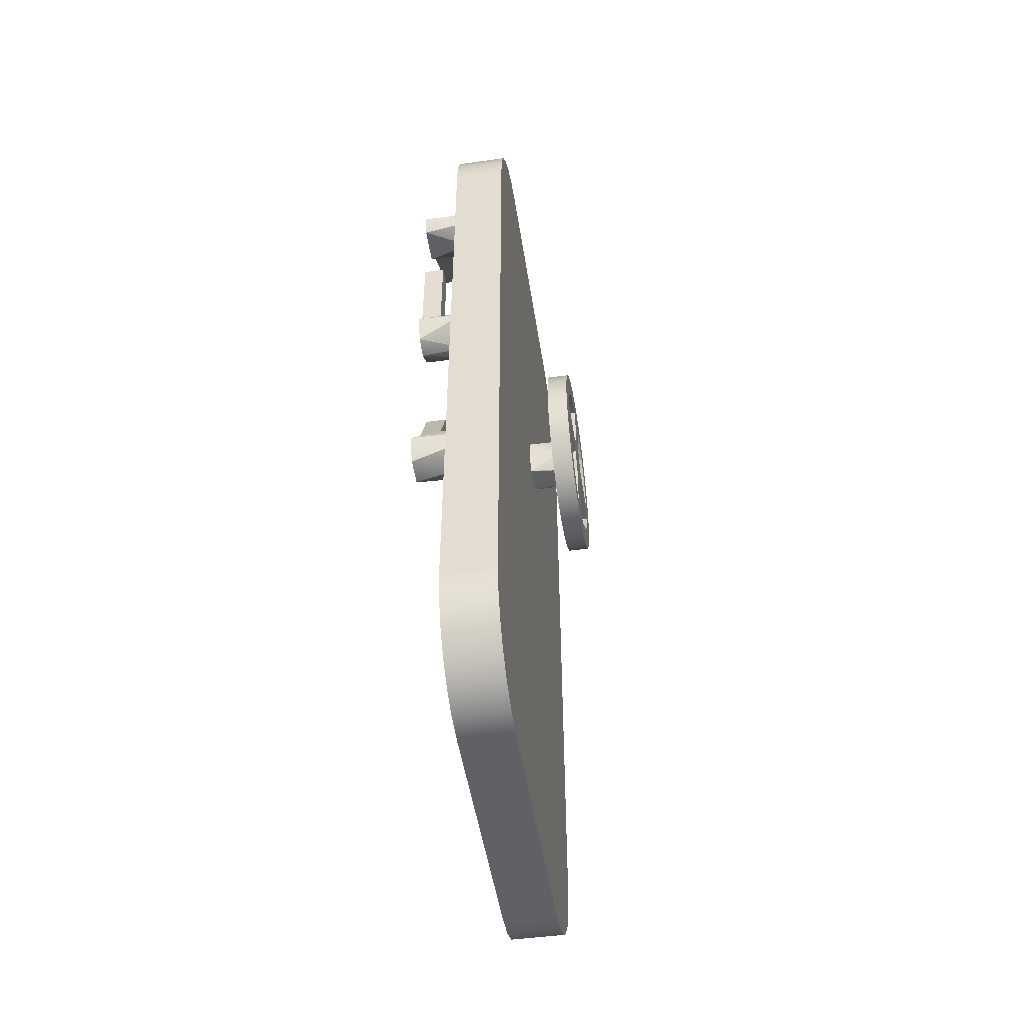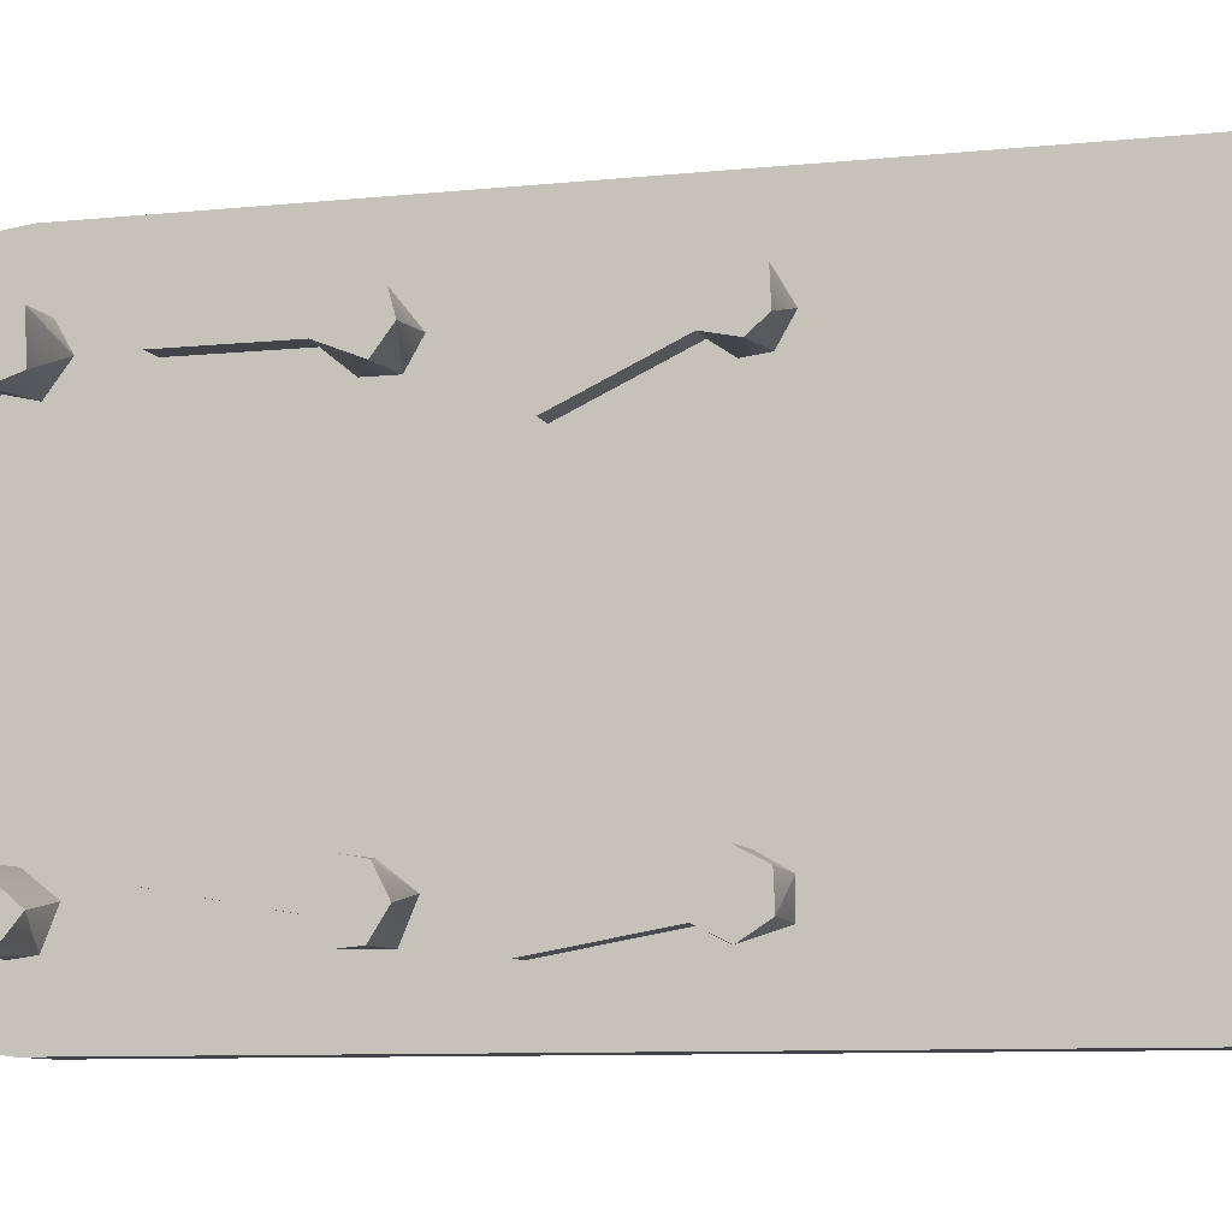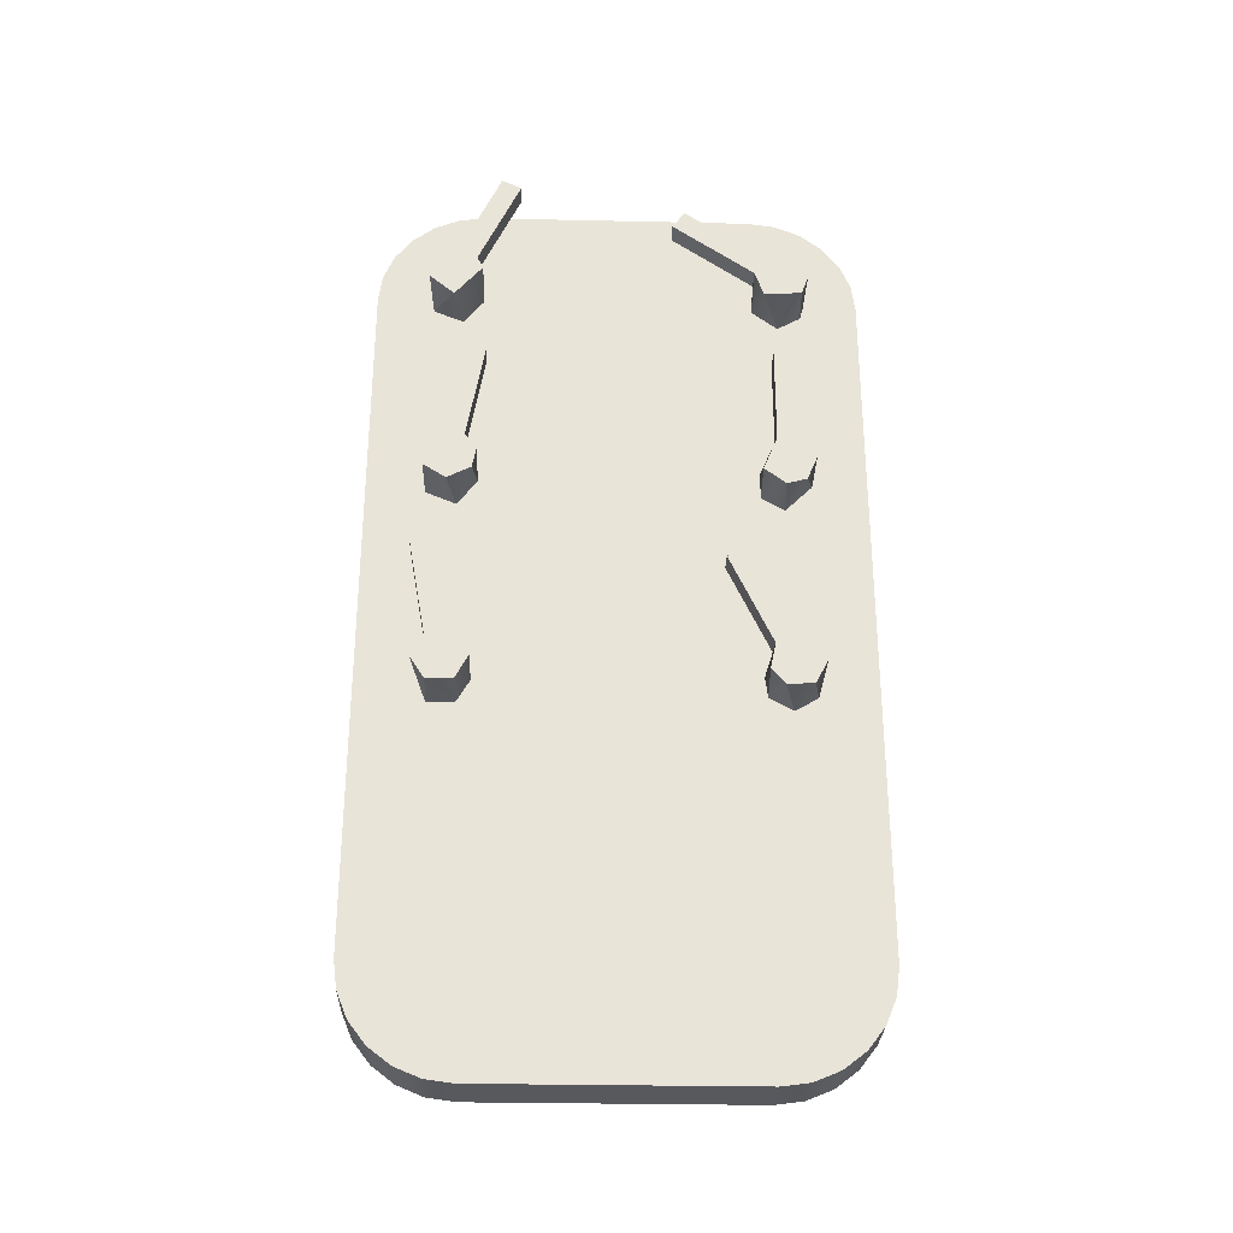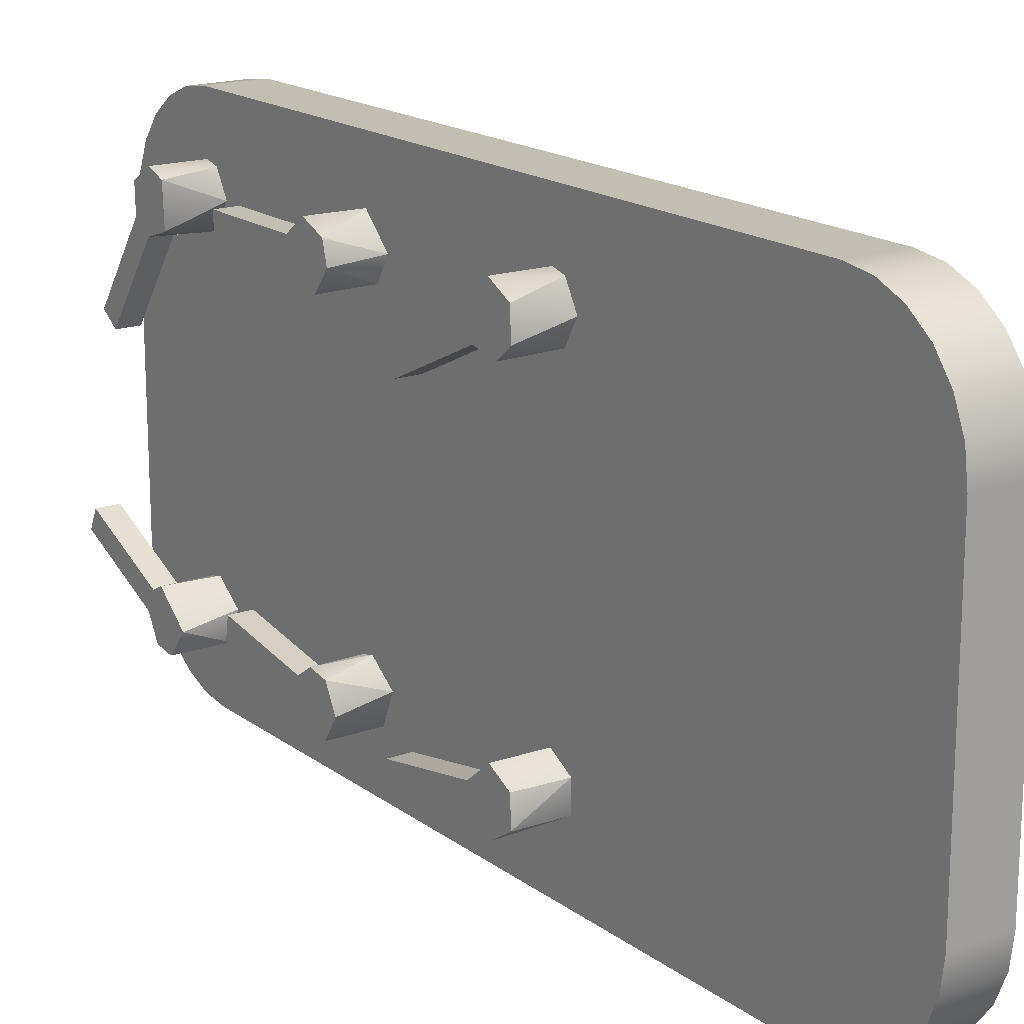
<metadata>
{"format":"obj","ext":"obj","renderer":"f3d","projection":"perspective","resolution":1024,"background":"white","views":[{"elev":-49.2,"azim":8.7,"up":"+Y"},{"elev":-8.4,"azim":-73.8,"up":"+Z"},{"elev":-29.0,"azim":-91.9,"up":"+Y"},{"elev":17.5,"azim":-35.3,"up":"+Z"}]}
</metadata>
<code>
g default
v 0.15 1.349 -0.02
v 0.15 1.246 -0.02
v 0.11 1.246 -0.02
v 0.11 1.349 -0.02
v 0.15 1.22 -0.1487
v 0.15 1.258 -0.1385
v 0.15 1.319 -0.09138
v 0.11 1.319 -0.09138
v 0.11 1.258 -0.1385
v 0.11 1.22 -0.1487
v 0.15 1.22 -0.04583
v 0.15 1.18 -0.1487
v 0.15 1.18 -0.04583
v 0.11 1.18 -0.04583
v 0.11 1.18 -0.1487
v 0.15 1.051 -0.02
v 0.15 1.062 -0.05764
v 0.15 1.109 -0.119
v 0.15 1.142 -0.1385
v 0.11 1.142 -0.1385
v 0.11 1.081 -0.09138
v 0.11 1.062 -0.05764
v 0.11 1.051 -0.02
v 0.15 1.154 -0.02
v 0.15 1.051 0.02
v 0.15 1.154 0.02
v 0.11 1.154 0.02
v 0.11 1.051 0.02
v 0.15 1.18 0.1487
v 0.15 1.142 0.1385
v 0.15 1.081 0.09138
v 0.15 1.062 0.05764
v 0.11 1.062 0.05764
v 0.11 1.109 0.119
v 0.11 1.142 0.1385
v 0.11 1.18 0.1487
v 0.15 1.18 0.04583
v 0.15 1.22 0.1487
v 0.15 1.22 0.04583
v 0.11 1.22 0.04583
v 0.11 1.22 0.1487
v 0.15 1.349 0.02
v 0.15 1.319 0.09138
v 0.15 1.258 0.1385
v 0.11 1.258 0.1385
v 0.11 1.291 0.119
v 0.11 1.319 0.09138
v 0.11 1.349 0.02
v 0.15 1.246 0.02
v 0.11 1.246 0.02
v 0.11 1.2 0.19
v 0.11 1.151 0.1835
v 0.11 1.105 0.1645
v 0.11 1.066 0.1343
v 0.11 1.035 0.095
v 0.11 1.016 0.04918
v 0.11 1.01 0
v 0.11 1.016 -0.04918
v 0.11 1.035 -0.095
v 0.11 1.066 -0.1343
v 0.11 1.105 -0.1645
v 0.11 1.151 -0.1835
v 0.11 1.2 -0.19
v 0.11 1.249 -0.1835
v 0.11 1.295 -0.1645
v 0.11 1.334 -0.1343
v 0.11 1.365 -0.095
v 0.11 1.384 -0.04918
v 0.11 1.39 0
v 0.11 1.384 0.04918
v 0.11 1.365 0.095
v 0.11 1.334 0.1343
v 0.11 1.295 0.1645
v 0.11 1.249 0.1835
v 0.15 1.2 0.19
v 0.15 1.249 0.1835
v 0.15 1.295 0.1645
v 0.15 1.334 0.1343
v 0.15 1.365 0.095
v 0.15 1.384 0.04918
v 0.15 1.39 0
v 0.15 1.384 -0.04918
v 0.15 1.365 -0.095
v 0.15 1.334 -0.1343
v 0.15 1.295 -0.1645
v 0.15 1.249 -0.1835
v 0.15 1.2 -0.19
v 0.15 1.151 -0.1835
v 0.15 1.105 -0.1645
v 0.15 1.066 -0.1343
v 0.15 1.035 -0.095
v 0.15 1.016 -0.04918
v 0.15 1.01 0
v 0.15 1.016 0.04918
v 0.15 1.035 0.095
v 0.15 1.066 0.1343
v 0.15 1.105 0.1645
v 0.15 1.151 0.1835
v 0.11 1.25 0
v 0.11 1.18 0.04583
v 0.11 1.154 -0.02
v 0.11 1.22 -0.04583
v 0.05 1.175 -0.0433
v 0.05 1.225 -0.0433
v 0.05 1.25 0
v 0.05 1.225 0.0433
v 0.05 1.157 0.025
v -0.1 1.743 0.2739
v -0.1 1.848 0.1231
v -0.14 1.848 0.1231
v -0.1 1.71 0.251
v -0.1 1.816 0.1001
v -0.14 1.71 0.251
v -0.14 1.816 0.1001
v -0.14 1.663 0.2667
v -0.14 1.666 0.3369
v -0.14 1.702 0.35
v -0.14 1.744 0.3236
v -0.14 1.743 0.2739
v -0.1 0.95 0.2988
v -0.1 1.117 0.2209
v -0.14 1.117 0.2209
v -0.1 0.9331 0.2625
v -0.1 1.1 0.1847
v -0.14 0.9331 0.2625
v -0.14 1.1 0.1847
v -0.14 0.8844 0.2525
v -0.14 0.8555 0.2772
v -0.14 0.8578 0.3268
v -0.14 0.9018 0.35
v -0.14 0.95 0.2988
v -0.1 1.342 -0.2723
v -0.1 1.523 -0.2404
v -0.14 1.523 -0.2404
v -0.1 1.349 -0.3117
v -0.1 1.53 -0.2798
v -0.14 1.349 -0.3117
v -0.14 1.53 -0.2798
v -0.14 1.314 -0.3479
v -0.14 1.277 -0.3442
v -0.14 1.25 -0.3022
v -0.14 1.273 -0.258
v -0.14 1.31 -0.251
v -0.14 1.342 -0.2723
v -0.14 1.733 -0.2625
v -0.1 1.733 -0.2625
v -0.1 1.9 -0.1847
v -0.14 1.9 -0.1847
v -0.1 1.75 -0.2988
v -0.1 1.917 -0.2209
v -0.14 1.75 -0.2988
v -0.14 1.917 -0.2209
v -0.14 1.726 -0.3425
v -0.14 1.689 -0.3487
v -0.14 1.65 -0.3023
v -0.14 1.71 -0.251
v -0.1 0.9486 -0.2883
v -0.1 1.13 -0.3202
v -0.14 1.13 -0.3202
v -0.1 0.9417 -0.3277
v -0.1 1.123 -0.3596
v -0.14 0.9417 -0.3277
v -0.14 1.123 -0.3596
v -0.14 0.8972 -0.3499
v -0.14 0.8555 -0.3229
v -0.14 0.8578 -0.2732
v -0.14 0.9017 -0.25
v -0.14 0.9486 -0.2883
v -0.1 1.346 0.32
v -0.1 1.53 0.32
v -0.14 1.53 0.32
v -0.1 1.346 0.28
v -0.1 1.53 0.28
v -0.14 1.346 0.28
v -0.14 1.53 0.28
v -0.14 1.28 0.254
v -0.14 1.25 0.2935
v -0.14 1.26 0.3303
v -0.14 1.306 0.3496
v -0.14 1.346 0.32
v -0.05 0.9433 -0.275
v -0.05 0.925 -0.3433
v -0.05 0.8567 -0.325
v -0.05 0.8567 -0.275
v -0.05 0.9 -0.25
v -0.05 1.7 0.35
v -0.05 1.748 0.3129
v -0.05 1.748 0.2871
v -0.05 1.687 0.2517
v -0.05 1.65 0.3
v -0.05 1.675 0.3433
v -0.05 1.343 0.325
v -0.05 1.343 0.275
v -0.05 1.325 0.2567
v -0.05 1.275 0.2567
v -0.05 1.25 0.3
v -0.05 1.3 0.35
v -0.05 1.325 -0.2567
v -0.05 1.343 -0.325
v -0.05 1.275 -0.3433
v -0.05 1.252 -0.2871
v -0.05 1.3 -0.25
v -0.05 1.725 -0.2567
v -0.05 1.748 -0.3129
v -0.05 1.713 -0.3483
v -0.05 1.675 -0.3433
v -0.05 1.652 -0.2871
v -0.05 1.7 -0.25
v -0.05 0.9 0.35
v -0.05 0.9354 0.3354
v -0.05 0.9483 0.3129
v -0.05 0.9129 0.2517
v -0.05 0.875 0.2567
v -0.05 0.85 0.3
v -0.05 0.875 0.3433
v -0.05 1.7 -0.45
v -0.05 1.752 -0.4432
v -0.05 1.8 -0.4232
v -0.05 1.841 -0.3914
v -0.05 1.873 -0.35
v -0.05 1.893 -0.3018
v -0.05 1.9 -0.25
v 0.05 1.9 -0.25
v 0.05 1.893 -0.3018
v 0.05 1.873 -0.35
v 0.05 1.841 -0.3914
v 0.05 1.8 -0.4232
v 0.05 1.752 -0.4432
v 0.05 1.7 -0.45
v -0.05 0.4 -0.45
v 0.05 0.4 -0.45
v -0.05 0.2 -0.25
v -0.05 0.2068 -0.3018
v -0.05 0.2268 -0.35
v -0.05 0.2586 -0.3914
v -0.05 0.3 -0.4232
v -0.05 0.3482 -0.4432
v 0.05 0.3482 -0.4432
v 0.05 0.3 -0.4232
v 0.05 0.2586 -0.3914
v 0.05 0.2268 -0.35
v 0.05 0.2068 -0.3018
v 0.05 0.2 -0.25
v -0.05 0.2 0.25
v 0.05 0.2 0.25
v -0.05 0.4 0.45
v -0.05 0.3482 0.4432
v -0.05 0.3 0.4232
v -0.05 0.2586 0.3914
v -0.05 0.2268 0.35
v -0.05 0.2068 0.3018
v 0.05 0.2068 0.3018
v 0.05 0.2268 0.35
v 0.05 0.2586 0.3914
v 0.05 0.3 0.4232
v 0.05 0.3482 0.4432
v 0.05 0.4 0.45
v -0.05 1.7 0.45
v 0.05 1.7 0.45
v -0.05 1.9 0.25
v -0.05 1.893 0.3018
v -0.05 1.873 0.35
v -0.05 1.841 0.3914
v -0.05 1.8 0.4232
v -0.05 1.752 0.4432
v 0.05 1.752 0.4432
v 0.05 1.8 0.4232
v 0.05 1.841 0.3914
v 0.05 1.873 0.35
v 0.05 1.893 0.3018
v 0.05 1.9 0.25
g Ship_Door:Door
f 1 2 4
f 4 2 3
f 5 6 10
f 10 6 9
f 9 6 8
f 8 6 7
f 8 7 4
f 4 7 1
f 11 5 102
f 102 5 10
f 12 13 15
f 15 13 14
f 16 17 23
f 23 17 22
f 22 17 21
f 21 17 18
f 21 18 20
f 20 18 19
f 20 19 12
f 20 12 15
f 24 16 101
f 101 16 23
f 25 26 28
f 28 26 27
f 29 30 36
f 36 30 35
f 35 30 34
f 34 30 31
f 34 31 33
f 33 31 32
f 33 32 25
f 33 25 28
f 37 29 100
f 100 29 36
f 38 39 41
f 41 39 40
f 48 42 47
f 47 42 43
f 47 43 46
f 46 43 44
f 46 44 45
f 45 44 38
f 45 38 41
f 49 42 50
f 50 42 48
f 52 98 51
f 51 98 75
f 51 75 74
f 74 75 76
f 74 76 73
f 73 76 77
f 73 77 72
f 72 77 78
f 72 78 71
f 71 78 79
f 71 79 70
f 70 79 80
f 70 80 69
f 69 80 81
f 69 81 68
f 68 81 82
f 68 82 67
f 67 82 83
f 67 83 66
f 66 83 84
f 66 84 65
f 65 84 85
f 65 85 64
f 64 85 86
f 64 86 63
f 63 86 87
f 63 87 62
f 62 87 88
f 62 88 61
f 61 88 89
f 61 89 60
f 60 89 90
f 60 90 59
f 59 90 91
f 59 91 58
f 58 91 92
f 58 92 57
f 57 92 93
f 57 93 56
f 56 93 94
f 56 94 55
f 55 94 95
f 55 95 54
f 54 95 96
f 54 96 53
f 53 96 97
f 53 97 52
f 52 97 98
f 4 3 99
f 4 99 48
f 48 99 50
f 47 70 48
f 48 70 69
f 48 69 4
f 4 69 68
f 4 68 67
f 4 67 8
f 8 67 66
f 8 66 65
f 8 65 9
f 9 65 64
f 9 64 10
f 10 64 63
f 10 63 15
f 15 63 62
f 15 62 20
f 20 62 61
f 20 61 60
f 20 60 21
f 21 60 59
f 21 59 22
f 22 59 58
f 22 58 23
f 23 58 57
f 23 57 28
f 28 57 56
f 28 56 33
f 33 56 55
f 33 55 54
f 33 54 34
f 34 54 53
f 34 53 35
f 35 53 52
f 35 52 36
f 36 52 51
f 36 51 41
f 41 51 74
f 41 74 45
f 45 74 73
f 45 73 46
f 46 73 72
f 46 72 47
f 47 72 71
f 47 71 70
f 41 40 100
f 41 100 36
f 28 27 23
f 23 27 101
f 15 14 10
f 10 14 102
f 13 103 14
f 14 103 104
f 14 104 102
f 102 104 2
f 2 104 3
f 3 104 105
f 3 105 99
f 99 105 50
f 50 105 39
f 39 105 106
f 39 106 40
f 40 106 100
f 100 106 107
f 100 107 26
f 26 107 27
f 27 107 101
f 101 107 103
f 101 103 13
f 13 24 101
f 26 37 100
f 39 49 50
f 2 11 102
f 2 13 11
f 11 13 5
f 5 13 12
f 5 12 87
f 87 12 88
f 88 12 19
f 88 19 89
f 89 19 18
f 89 18 90
f 90 18 17
f 90 17 91
f 91 17 92
f 92 17 16
f 92 16 93
f 93 16 25
f 93 25 94
f 94 25 32
f 94 32 95
f 95 32 31
f 95 31 96
f 96 31 30
f 96 30 97
f 97 30 98
f 98 30 29
f 98 29 75
f 75 29 38
f 75 38 76
f 76 38 44
f 76 44 77
f 77 44 43
f 77 43 78
f 78 43 79
f 79 43 42
f 79 42 80
f 80 42 81
f 81 42 1
f 81 1 82
f 82 1 7
f 82 7 83
f 83 7 84
f 84 7 6
f 84 6 85
f 85 6 86
f 86 6 5
f 86 5 87
f 13 2 24
f 24 2 26
f 24 26 25
f 26 2 49
f 26 49 39
f 2 1 49
f 49 1 42
f 16 24 25
f 38 29 39
f 39 29 37
f 39 37 26
f 119 108 110
f 110 108 109
f 109 108 112
f 112 108 111
f 111 113 112
f 112 113 114
f 110 109 114
f 114 109 112
f 117 113 116
f 116 113 115
f 117 118 113
f 113 118 119
f 113 119 114
f 114 119 110
f 131 120 122
f 122 120 121
f 121 120 124
f 124 120 123
f 123 125 124
f 124 125 126
f 122 121 126
f 126 121 124
f 125 127 128
f 125 128 131
f 131 128 129
f 131 129 130
f 131 122 125
f 125 122 126
f 144 132 134
f 134 132 133
f 133 132 135
f 133 135 136
f 135 137 136
f 136 137 138
f 134 133 138
f 138 133 136
f 141 137 139
f 141 139 140
f 137 141 144
f 144 141 142
f 144 142 143
f 134 138 144
f 144 138 137
f 145 146 148
f 148 146 147
f 147 146 149
f 147 149 150
f 149 151 150
f 150 151 152
f 148 147 152
f 152 147 150
f 155 151 153
f 155 153 154
f 151 155 156
f 156 145 151
f 151 145 152
f 152 145 148
f 168 157 159
f 159 157 158
f 158 157 161
f 161 157 160
f 160 162 161
f 161 162 163
f 159 158 163
f 163 158 161
f 165 162 164
f 162 165 168
f 168 165 166
f 168 166 167
f 168 159 162
f 162 159 163
f 180 169 171
f 171 169 170
f 170 169 172
f 170 172 173
f 172 174 173
f 173 174 175
f 171 170 175
f 175 170 173
f 177 174 176
f 174 177 180
f 180 177 178
f 180 178 179
f 171 175 180
f 180 175 174
f 181 157 168
f 181 168 167
f 181 167 185
f 185 167 166
f 185 166 184
f 184 166 165
f 184 165 183
f 183 165 164
f 183 164 182
f 182 164 162
f 182 162 160
f 182 160 181
f 181 160 157
f 188 108 119
f 188 119 118
f 188 118 187
f 187 118 117
f 187 117 186
f 186 117 191
f 191 117 116
f 191 116 190
f 190 116 115
f 190 115 189
f 189 115 113
f 189 113 111
f 189 111 188
f 188 111 108
f 180 192 169
f 169 192 193
f 169 193 172
f 172 193 174
f 174 193 194
f 174 194 176
f 176 194 195
f 176 195 177
f 177 195 196
f 177 196 178
f 178 196 197
f 178 197 179
f 179 197 192
f 179 192 180
f 144 198 132
f 132 198 199
f 132 199 135
f 135 199 137
f 137 199 139
f 139 199 200
f 139 200 140
f 140 200 141
f 141 200 201
f 141 201 142
f 142 201 202
f 142 202 143
f 143 202 198
f 143 198 144
f 145 203 146
f 146 203 149
f 149 203 204
f 149 204 151
f 151 204 153
f 153 204 205
f 153 205 154
f 154 205 206
f 154 206 155
f 155 206 207
f 155 207 156
f 156 207 208
f 156 208 203
f 156 203 145
f 211 120 131
f 211 131 210
f 210 131 130
f 210 130 209
f 209 130 215
f 215 130 129
f 215 129 214
f 214 129 128
f 214 128 213
f 213 128 127
f 213 127 212
f 212 127 125
f 212 125 123
f 212 123 211
f 211 123 120
f 229 216 228
f 228 216 217
f 228 217 227
f 227 217 218
f 227 218 226
f 226 218 219
f 226 219 225
f 225 219 220
f 225 220 224
f 224 220 221
f 224 221 223
f 223 221 222
f 230 216 231
f 231 216 229
f 243 232 242
f 242 232 233
f 242 233 241
f 241 233 234
f 241 234 240
f 240 234 235
f 240 235 239
f 239 235 236
f 239 236 238
f 238 236 237
f 238 237 231
f 231 237 230
f 244 232 245
f 245 232 243
f 257 246 256
f 256 246 247
f 256 247 255
f 255 247 248
f 255 248 254
f 254 248 249
f 254 249 253
f 253 249 250
f 253 250 252
f 252 250 251
f 252 251 245
f 245 251 244
f 258 246 259
f 259 246 257
f 271 260 270
f 270 260 261
f 270 261 269
f 269 261 262
f 269 262 268
f 268 262 263
f 268 263 267
f 267 263 264
f 267 264 266
f 266 264 265
f 266 265 259
f 259 265 258
f 222 260 223
f 223 260 271
f 107 245 243
f 107 243 103
f 103 243 231
f 103 231 104
f 104 231 229
f 104 229 223
f 104 223 105
f 105 223 271
f 105 271 106
f 106 271 259
f 106 259 257
f 106 257 107
f 107 257 245
f 271 270 259
f 259 270 269
f 259 269 268
f 268 267 259
f 259 267 266
f 256 255 257
f 257 255 254
f 257 254 253
f 253 252 257
f 257 252 245
f 243 242 231
f 231 242 241
f 231 241 240
f 240 239 231
f 231 239 238
f 228 227 229
f 229 227 226
f 229 226 225
f 225 224 229
f 229 224 223
f 185 213 212
f 185 212 202
f 202 212 195
f 202 195 194
f 202 194 198
f 198 194 208
f 208 194 189
f 208 189 222
f 222 189 260
f 260 189 188
f 185 232 244
f 185 244 213
f 213 244 214
f 214 244 251
f 214 251 250
f 214 250 246
f 246 250 249
f 246 249 248
f 185 184 232
f 232 184 233
f 233 184 234
f 234 184 230
f 234 230 235
f 235 230 236
f 236 230 237
f 184 183 230
f 230 183 182
f 182 200 216
f 182 216 230
f 200 182 201
f 201 182 181
f 201 181 202
f 202 181 185
f 191 258 186
f 186 258 265
f 186 265 264
f 258 191 192
f 258 192 197
f 192 191 190
f 192 190 193
f 193 190 194
f 194 190 189
f 260 188 261
f 261 188 187
f 261 187 262
f 262 187 263
f 263 187 186
f 263 186 264
f 197 209 258
f 258 209 246
f 246 209 215
f 209 197 210
f 210 197 196
f 210 196 211
f 211 196 195
f 211 195 212
f 216 200 199
f 216 199 206
f 206 199 207
f 207 199 198
f 207 198 208
f 216 206 205
f 216 205 217
f 217 205 218
f 218 205 219
f 219 205 204
f 219 204 220
f 220 204 221
f 221 204 203
f 221 203 222
f 222 203 208
f 246 215 214
f 248 247 246

</code>
